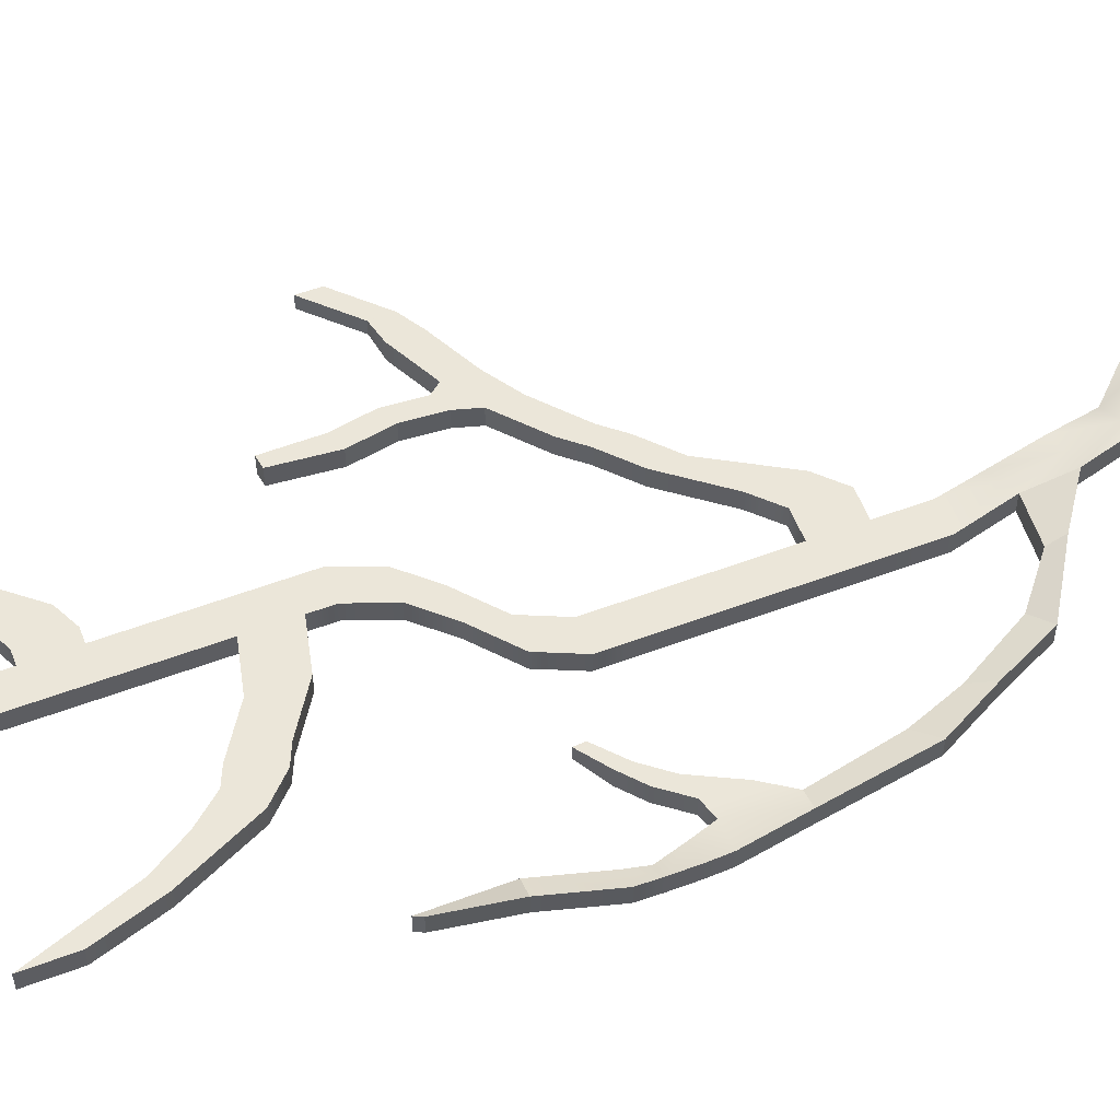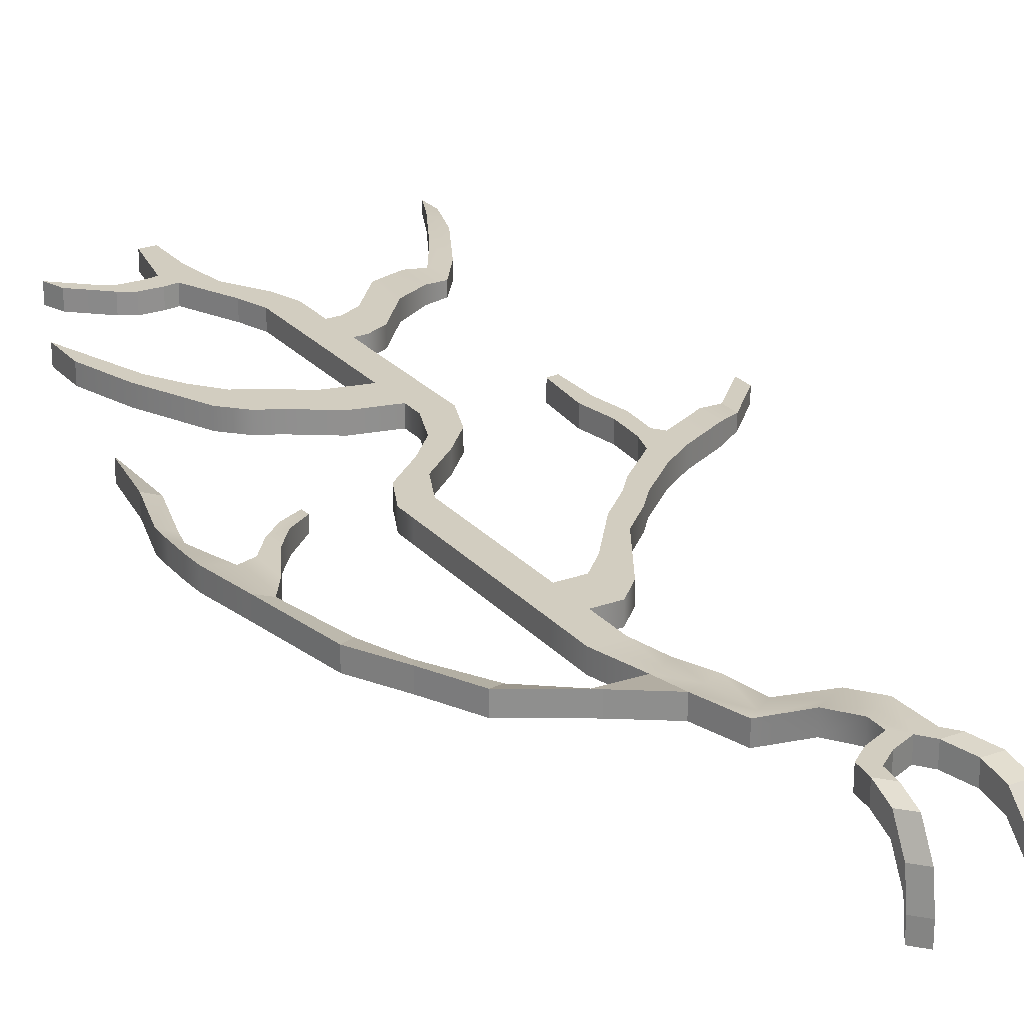
<metadata>
{"format":"obj","ext":"obj","renderer":"f3d","projection":"perspective","resolution":1024,"background":"white","views":[{"elev":56.7,"azim":68.7,"up":"+Z"},{"elev":24.7,"azim":149.3,"up":"+Z"}]}
</metadata>
<code>
o pCube20
v -0.2169 -2.73 -0.0907
v -0.2169 -2.99 -0.0907
v -0.1527 -2.99 -0.0907
v -0.1527 -2.73 -0.0907
v -0.2169 -2.47 -0.0907
v -0.1527 -2.47 -0.0907
v -0.2169 -2.21 -0.0907
v -0.1527 -2.21 -0.0907
v -0.2169 -1.95 -0.0907
v -0.1527 -1.95 -0.0907
v -0.2169 -1.69 -0.0907
v -0.1527 -1.69 -0.0907
v 0.321 -0.3901 -0.0907
v 0.321 -0.6501 -0.0907
v 0.3853 -0.6501 -0.0907
v 0.3853 -0.3901 -0.0907
v 0.321 -0.13 -0.0907
v 0.3853 -0.13 -0.0907
v 0.321 0.13 -0.0907
v 0.3853 0.13 -0.0907
v 0.321 0.3901 -0.0907
v 0.3853 0.3901 -0.0907
v 0.321 0.6501 -0.0907
v 0.3853 0.6501 -0.0907
v 0.2347 0.9201 -0.0907
v 0.3066 0.9508 -0.0907
v 0.2193 1.177 -0.05088
v 0.3066 1.2 -0.05088
v 0.1737 1.442 -0.05088
v 0.2284 1.479 -0.05088
v 0.2193 1.177 -0.1683
v 0.1737 1.442 -0.1683
v 0.2284 1.479 -0.1683
v 0.3066 1.2 -0.1683
v 0.2347 0.9201 -0.2081
v 0.3066 0.9508 -0.2081
v 0.321 0.6501 -0.2081
v 0.3853 0.6501 -0.2081
v 0.321 0.3901 -0.2081
v 0.3853 0.3901 -0.2081
v 0.321 0.13 -0.2081
v 0.3853 0.13 -0.2081
v 0.321 -0.13 -0.2081
v 0.3853 -0.13 -0.2081
v 0.321 -0.3901 -0.2081
v 0.3853 -0.3901 -0.2081
v 0.321 -0.6501 -0.2081
v 0.3853 -0.6501 -0.2081
v -0.2169 -1.95 -0.2081
v -0.2169 -1.69 -0.2081
v -0.1527 -1.69 -0.2081
v -0.1527 -1.95 -0.2081
v -0.2169 -2.21 -0.2081
v -0.1527 -2.21 -0.2081
v -0.2169 -2.47 -0.2081
v -0.1527 -2.47 -0.2081
v -0.2169 -2.73 -0.2081
v -0.1527 -2.73 -0.2081
v -0.2169 -2.99 -0.2081
v -0.1527 -2.99 -0.2081
v -0.01702 -3.991 -0.0907
v -0.01702 -3.991 -0.2081
v 0.01928 -3.991 -0.2081
v 0.01928 -3.991 -0.0907
v 0.8609 -3.102 -0.0907
v 0.8609 -3.102 -0.2081
v 0.8609 -2.842 -0.2081
v 0.8609 -2.842 -0.0907
v 1.147 -1.753 -0.0907
v 1.147 -1.753 -0.2081
v 1.186 -1.718 -0.1683
v 1.186 -1.718 -0.05088
v -0.323 -2.99 -0.2081
v -0.323 -2.99 -0.0907
v -0.323 -2.73 -0.0907
v -0.323 -2.73 -0.2081
v -1.515 -3.965 -0.1851
v -1.515 -3.965 -0.1137
v -1.515 -3.807 -0.1137
v -1.515 -3.807 -0.1851
v -0.323 -2.47 -0.2081
v -0.323 -2.47 -0.0907
v -0.323 -2.21 -0.0907
v -0.323 -2.21 -0.2081
v -0.323 -1.95 -0.0907
v -0.323 -1.95 -0.2081
v -0.323 -1.69 -0.0907
v -0.323 -1.69 -0.2081
v 0.215 -0.6501 -0.2081
v 0.215 -0.6501 -0.0907
v 0.215 -0.3901 -0.0907
v 0.215 -0.3901 -0.2081
v 0.215 -0.13 -0.0907
v 0.215 -0.13 -0.2081
v 0.215 0.13 -0.0907
v 0.215 0.13 -0.2081
v -1.554 -1.249 -0.1924
v -1.554 -1.249 -0.1065
v -1.554 -1.13 -0.1065
v -1.554 -1.13 -0.1924
v 0.215 0.3901 -0.2081
v 0.215 0.3901 -0.0907
v 0.215 0.6501 -0.0907
v 0.215 0.6501 -0.2081
v 0.1666 0.8694 -0.0907
v 0.1666 0.8694 -0.2081
v 0.1259 1.141 -0.05088
v 0.1259 1.141 -0.1683
v 0.08355 1.382 -0.05088
v 0.08355 1.382 -0.1683
v -0.09085 1.573 0.02876
v -0.1637 1.758 0.05871
v -0.1637 1.758 -0.05871
v -0.09085 1.573 -0.08866
v -0.06357 1.809 0.05871
v 0.006358 1.623 0.02876
v 0.06525 1.653 0.02876
v -0.002912 1.84 0.05871
v 0.06525 1.653 -0.08866
v -0.002912 1.84 -0.05871
v 0.006357 1.623 -0.08866
v -0.06357 1.809 -0.05871
v -0.06299 2.021 0.05871
v 0.001252 1.95 0.05871
v -0.06299 2.021 -0.05871
v 0.001252 1.95 -0.05871
v -0.169 2.021 0.05871
v -0.169 2.021 -0.05871
v 0.5552 0.9377 -0.2081
v 0.5552 0.9377 -0.0907
v 0.5552 1.029 -0.1683
v 0.5552 1.029 -0.05088
v 0.7943 0.7471 -0.2081
v 0.7943 0.7471 -0.0907
v 0.9007 0.82 -0.1683
v 0.9007 0.82 -0.05088
v 0.9842 0.4117 -0.2081
v 0.9842 0.4117 -0.0907
v 1.042 0.5264 -0.1683
v 1.042 0.5264 -0.05088
v 1.083 0.1497 -0.2081
v 1.083 0.1497 -0.0907
v 1.191 0.2444 -0.1683
v 1.191 0.2444 -0.05088
v 0.09897 -2.009 -0.2081
v 0.09897 -2.009 -0.0907
v 0.09897 -1.749 -0.2081
v 0.09897 -1.749 -0.0907
v 0.6683 -2.558 -0.0907
v 0.6683 -2.558 -0.2081
v 0.7532 -2.497 -0.2081
v 0.7532 -2.497 -0.0907
v 1.195 -0.297 -0.2081
v 1.177 -0.297 -0.0907
v 1.281 -0.297 -0.1683
v 1.281 -0.297 -0.05088
v 0.7057 -0.9306 -0.1085
v 0.7057 -0.9306 -0.1903
v 0.7102 -0.9873 -0.1903
v 0.7102 -0.9873 -0.1085
v 1.337 -0.6216 -0.1683
v 1.159 -0.6216 -0.2081
v 1.337 -0.6216 -0.05088
v 1.177 -0.6216 -0.0907
v 0.05865 0.13 -0.2081
v -0.06957 0.003279 -0.2081
v -0.06957 0.2633 -0.2081
v 0.05865 0.3901 -0.2081
v 0.05865 0.13 -0.0907
v -0.06957 0.003278 -0.0907
v 0.05865 0.3901 -0.0907
v -0.06957 0.2633 -0.0907
v -0.463 -0.4476 -0.2081
v -0.2967 -0.2915 -0.2081
v -0.2967 -0.2915 -0.0907
v -0.463 -0.4476 -0.0907
v -0.463 -0.2852 -0.2081
v -0.2967 -0.129 -0.2081
v -0.2967 -0.129 -0.0907
v -0.463 -0.2852 -0.0907
v 0.8521 -0.8126 -0.0907
v 0.8521 -0.8126 -0.2081
v 0.8567 -0.889 -0.2081
v 0.8567 -0.889 -0.0907
v 1.24 -1.01 -0.0907
v 1.24 -1.01 -0.2081
v 1.146 -1.353 -0.2081
v 1.146 -1.353 -0.0907
v 1.339 -1.01 -0.1683
v 1.244 -1.353 -0.1683
v 1.339 -1.01 -0.05088
v 1.244 -1.353 -0.05088
v -0.7314 -3.038 -0.2081
v -0.9369 -3.12 -0.2003
v -0.9336 -2.894 -0.2005
v -0.7336 -2.781 -0.2081
v -0.7314 -3.038 -0.0907
v -0.9369 -3.12 -0.09854
v -0.7336 -2.781 -0.0907
v -0.9336 -2.894 -0.09833
v -1.059 -3.102 -0.1064
v -1.059 -3.102 -0.1924
v -1.059 -2.912 -0.1064
v -1.059 -2.912 -0.1924
v -0.3982 -2.73 -0.2081
v -0.5242 -2.791 -0.2081
v -0.5242 -2.531 -0.2081
v -0.3982 -2.47 -0.2081
v -0.3982 -2.73 -0.0907
v -0.5242 -2.791 -0.0907
v -0.3982 -2.47 -0.0907
v -0.5242 -2.531 -0.0907
v -1.218 -3.362 -0.2015
v -1.425 -3.759 -0.1966
v -1.41 -3.508 -0.1985
v -1.203 -3.111 -0.2006
v -1.218 -3.362 -0.09733
v -1.425 -3.759 -0.1022
v -1.203 -3.111 -0.09817
v -1.41 -3.508 -0.1003
v 0.3331 -2.166 -0.2081
v 0.3331 -2.166 -0.0907
v 0.3331 -1.906 -0.2081
v 0.3331 -1.906 -0.0907
v 0.4266 -2.208 -0.2081
v 0.5486 -2.356 -0.2081
v 0.5486 -2.356 -0.0907
v 0.4266 -2.208 -0.0907
v 0.4347 -1.952 -0.2081
v 0.5613 -2.08 -0.2081
v 0.5613 -2.08 -0.0907
v 0.4347 -1.952 -0.0907
v -0.323 -1.56 -0.0907
v -0.2386 -1.338 -0.0907
v -0.2386 -1.338 -0.2081
v -0.323 -1.56 -0.2081
v -0.1326 -1.338 -0.0907
v -0.2169 -1.56 -0.0907
v -0.1527 -1.56 -0.0907
v -0.06834 -1.338 -0.0907
v -0.1527 -1.56 -0.2081
v -0.06834 -1.338 -0.2081
v -0.2169 -1.56 -0.2081
v -0.1326 -1.338 -0.2081
v 0.0209 -1.17 -0.0907
v 0.08514 -1.17 -0.0907
v 0.0209 -1.17 -0.2081
v 0.08514 -1.17 -0.2081
v -0.08514 -1.17 -0.0907
v -0.08514 -1.17 -0.2081
v 0.1214 -0.9912 -0.0907
v 0.215 -0.7801 -0.0907
v 0.215 -0.7801 -0.2081
v 0.1214 -0.9912 -0.2081
v 0.321 -0.7801 -0.0907
v 0.2275 -0.9912 -0.0907
v 0.2917 -0.9912 -0.0907
v 0.3853 -0.7801 -0.0907
v 0.2917 -0.9912 -0.2081
v 0.3853 -0.7801 -0.2081
v 0.2275 -0.9912 -0.2081
v 0.321 -0.7801 -0.2081
v 1.076 -0.4474 -0.2081
v 0.9585 -0.6797 -0.2081
v 0.9585 -0.6797 -0.0907
v 1.076 -0.4474 -0.0907
v 1.076 -0.6537 -0.2081
v 0.969 -0.7915 -0.2081
v 0.969 -0.7915 -0.0907
v 1.076 -0.6537 -0.0907
v -0.1596 -3.162 -0.2081
v -0.09535 -3.162 -0.2081
v -0.09535 -3.162 -0.0907
v -0.1596 -3.162 -0.0907
v -0.2656 -3.162 -0.2081
v -0.2656 -3.162 -0.0907
v -0.01419 -3.406 -0.2081
v 0.05006 -3.486 -0.2081
v 0.05006 -3.486 -0.0907
v -0.01419 -3.406 -0.0907
v -0.1202 -3.406 -0.2081
v -0.1202 -3.406 -0.0907
v 0.02956 -3.695 -0.2081
v 0.0938 -3.614 -0.2081
v 0.5413 -3.696 -0.2081
v 0.5413 -3.696 -0.0907
v 0.585 -3.824 -0.0907
v 0.585 -3.824 -0.2081
v 0.02956 -3.695 -0.0907
v 0.0938 -3.614 -0.0907
v -0.07649 -3.695 -0.2081
v -0.07649 -3.695 -0.0907
v -0.07694 -3.991 -0.2081
v -0.07694 -3.991 -0.0907
v 0.1735 2.488 -0.4684
v 0.1735 2.488 -0.351
v 0.2378 2.418 -0.351
v 0.2378 2.418 -0.4684
v -0.9526 -0.8723 -0.2081
v -1.204 -1.001 -0.2081
v -1.204 -0.8386 -0.2081
v -0.9526 -0.7098 -0.2081
v -0.9526 -0.8723 -0.0907
v -1.204 -1.001 -0.0907
v -0.9526 -0.7098 -0.0907
v -1.204 -0.8386 -0.0907
v -1.336 -1.029 -0.1065
v -1.336 -1.029 -0.1924
v -1.336 -0.9099 -0.1065
v -1.336 -0.9099 -0.1924
v -0.56 -0.5615 -0.2081
v -0.7786 -0.7564 -0.2081
v -0.7786 -0.5939 -0.2081
v -0.56 -0.399 -0.2081
v -0.56 -0.5615 -0.0907
v -0.7786 -0.7564 -0.0907
v -0.56 -0.399 -0.0907
v -0.7786 -0.5939 -0.0907
v -0.884 -1.634 -0.2081
v -0.8196 -1.624 -0.2081
v -0.8196 -1.624 -0.0907
v -0.884 -1.634 -0.0907
v -0.8152 -0.8804 -0.2081
v -0.9081 -0.9299 -0.2081
v -0.8152 -0.8804 -0.0907
v -0.9081 -0.9299 -0.0907
v -0.83 -1.088 -0.2081
v -0.923 -1.131 -0.2081
v -0.83 -1.088 -0.0907
v -0.923 -1.131 -0.0907
v -0.7912 -1.311 -0.2081
v -0.8842 -1.348 -0.2081
v -0.7912 -1.311 -0.0907
v -0.8842 -1.348 -0.0907
v 1.221 -0.7578 -0.2081
v 1.264 -0.9019 -0.2081
v 1.264 -0.9019 -0.0907
v 1.221 -0.7578 -0.0907
v 1.342 -0.7413 -0.1683
v 1.342 -0.89 -0.1683
v 1.342 -0.89 -0.05088
v 1.342 -0.7413 -0.05088
v -0.2824 2.561 -0.1987
v -0.1763 2.561 -0.1987
v -0.1763 2.561 -0.3161
v -0.2824 2.561 -0.3161
v 0.06136 2.074 0.05871
v 0.06136 2.074 -0.05871
v 0.1256 2.003 0.05871
v 0.1256 2.003 -0.05871
v -0.1186 2.094 0.05871
v -0.2246 2.094 0.05871
v -0.1186 2.094 -0.05871
v -0.2246 2.094 -0.05871
v -0.1763 2.244 0.0421
v -0.2824 2.244 0.0421
v -0.1763 2.244 -0.07533
v -0.2824 2.244 -0.07533
v 0.1579 2.147 0.05871
v 0.1579 2.147 -0.05871
v 0.2221 2.076 0.05871
v 0.2221 2.076 -0.05871
v 0.1735 2.26 0.05871
v 0.1735 2.26 -0.05871
v 0.2378 2.189 0.05871
v 0.2378 2.189 -0.05871
v -0.1763 2.397 0.00998
v -0.2824 2.397 0.00998
v -0.1763 2.397 -0.1074
v -0.2824 2.397 -0.1074
v -0.1763 2.505 -0.101
v -0.2824 2.505 -0.101
v -0.1763 2.505 -0.2184
v -0.2824 2.505 -0.2184
v 0.1735 2.383 0.001888
v 0.1735 2.383 -0.1155
v 0.2378 2.312 0.001888
v 0.2378 2.312 -0.1155
v 0.1735 2.466 -0.1634
v 0.1735 2.466 -0.2808
v 0.2378 2.395 -0.1634
v 0.2378 2.395 -0.2808
v 0.1313 -3.474 -0.0907
v 0.1313 -3.474 -0.2081
v 0.1751 -3.602 -0.0907
v 0.1751 -3.602 -0.2081
v 0.2633 -3.477 -0.0907
v 0.2633 -3.477 -0.2081
v 0.3071 -3.605 -0.0907
v 0.3071 -3.605 -0.2081
v 0.3481 -3.526 -0.0907
v 0.3481 -3.526 -0.2081
v 0.3919 -3.654 -0.0907
v 0.3919 -3.654 -0.2081
v 0.4516 -3.617 -0.0907
v 0.4516 -3.617 -0.2081
v 0.4954 -3.745 -0.0907
v 0.4954 -3.745 -0.2081
f 65 66 67 68
f 69 70 71 72
f 28 34 33 30
f 73 74 75 76
f 97 98 99 100
f 26 36 129 130
f 36 34 131 129
f 34 28 132 131
f 28 26 130 132
f 130 129 133 134
f 129 131 135 133
f 131 132 136 135
f 132 130 134 136
f 134 133 137 138
f 133 135 139 137
f 135 136 140 139
f 136 134 138 140
f 138 137 141 142
f 137 139 143 141
f 139 140 144 143
f 140 138 142 144
f 142 141 153 154
f 141 143 155 153
f 143 144 156 155
f 144 142 154 156
f 157 158 159 160
f 188 187 70 69
f 187 190 71 70
f 190 192 72 71
f 192 188 69 72
f 263 264 265 266
f 154 153 263 266
f 60 3 273 272
f 74 73 275 276
f 272 273 279 278
f 276 275 281 282
f 285 286 287 288
f 282 281 291 292
f 284 290 64 63
f 292 291 293 294
f 295 296 297 298
f 319 320 321 322
f 299 312 323 324
f 312 316 325 323
f 316 303 326 325
f 303 299 324 326
f 324 323 327 328
f 323 325 329 327
f 325 326 330 329
f 326 324 328 330
f 328 327 331 332
f 327 329 333 331
f 329 330 334 333
f 330 328 332 334
f 332 331 320 319
f 331 333 321 320
f 333 334 322 321
f 334 332 319 322
f 335 336 337 338
f 164 162 335 338
f 308 307 98 97
f 307 309 99 98
f 309 310 100 99
f 310 308 97 100
f 343 344 345 346
f 125 123 347 348
f 123 124 349 347
f 124 126 350 349
f 126 125 348 350
f 127 123 351 352
f 123 125 353 351
f 125 128 354 353
f 128 127 352 354
f 352 351 355 356
f 351 353 357 355
f 353 354 358 357
f 354 352 356 358
f 348 347 359 360
f 347 349 361 359
f 349 350 362 361
f 350 348 360 362
f 360 359 363 364
f 359 361 365 363
f 361 362 366 365
f 362 360 364 366
f 356 355 367 368
f 355 357 369 367
f 357 358 370 369
f 358 356 368 370
f 368 367 371 372
f 367 369 373 371
f 369 370 374 373
f 370 368 372 374
f 372 371 344 343
f 371 373 345 344
f 373 374 346 345
f 374 372 343 346
f 364 363 375 376
f 363 365 377 375
f 365 366 378 377
f 366 364 376 378
f 376 375 379 380
f 375 377 381 379
f 377 378 382 381
f 378 376 380 382
f 380 379 296 295
f 379 381 297 296
f 381 382 298 297
f 382 380 295 298
f 278 279 383 384
f 279 290 385 383
f 290 284 386 385
f 284 278 384 386
f 384 383 387 388
f 383 385 389 387
f 385 386 390 389
f 386 384 388 390
f 388 387 391 392
f 387 389 393 391
f 389 390 394 393
f 390 388 392 394
f 392 391 395 396
f 391 393 397 395
f 393 394 398 397
f 394 392 396 398
f 396 395 286 285
f 395 397 287 286
f 397 398 288 287
f 398 396 285 288
f 1 2 3 4
f 5 1 4 6
f 7 5 6 8
f 9 7 8 10
f 11 9 10 12
f 13 14 15 16
f 17 13 16 18
f 19 17 18 20
f 21 19 20 22
f 23 21 22 24
f 25 23 24 26
f 27 25 26 28
f 29 27 28 30
f 31 32 33 34
f 35 31 34 36
f 37 35 36 38
f 39 37 38 40
f 41 39 40 42
f 43 41 42 44
f 45 43 44 46
f 47 45 46 48
f 49 50 51 52
f 53 49 52 54
f 55 53 54 56
f 57 55 56 58
f 59 57 58 60
f 61 62 63 64
f 3 60 58 4
f 4 58 56 6
f 6 56 54 8
f 8 54 52 10
f 15 48 46 16
f 16 46 44 18
f 18 44 42 20
f 20 42 40 22
f 22 40 38 24
f 24 38 36 26
f 77 78 79 80
f 81 82 83 84
f 84 83 85 86
f 86 85 87 88
f 89 90 91 92
f 92 91 93 94
f 94 93 95 96
f 101 102 103 104
f 104 103 105 106
f 106 105 107 108
f 108 107 109 110
f 111 112 113 114
f 115 116 117 118
f 118 117 119 120
f 121 122 120 119
f 116 29 30 117
f 123 115 118 124
f 122 125 126 120
f 32 121 119 33
f 30 33 119 117
f 118 120 126 124
f 110 109 111 114
f 113 112 127 128
f 10 52 145 146
f 52 51 147 145
f 51 12 148 147
f 12 10 146 148
f 149 150 66 65
f 150 151 67 66
f 151 152 68 67
f 152 149 65 68
f 153 155 161 162
f 155 156 163 161
f 156 154 164 163
f 165 166 167 168
f 166 165 169 170
f 170 169 171 172
f 172 171 168 167
f 96 95 169 165
f 95 102 171 169
f 102 101 168 171
f 101 96 165 168
f 173 174 175 176
f 174 173 177 178
f 176 175 179 180
f 180 179 178 177
f 166 170 175 174
f 170 172 179 175
f 172 167 178 179
f 167 166 174 178
f 181 182 158 157
f 182 183 159 158
f 183 184 160 159
f 184 181 157 160
f 185 186 187 188
f 186 189 190 187
f 189 191 192 190
f 191 185 188 192
f 193 194 195 196
f 194 193 197 198
f 198 197 199 200
f 200 199 196 195
f 194 198 201 202
f 198 200 203 201
f 200 195 204 203
f 195 194 202 204
f 205 206 207 208
f 206 205 209 210
f 210 209 211 212
f 212 211 208 207
f 76 75 209 205
f 75 82 211 209
f 82 81 208 211
f 81 76 205 208
f 206 210 197 193
f 210 212 199 197
f 212 207 196 199
f 207 206 193 196
f 213 214 215 216
f 214 213 217 218
f 218 217 219 220
f 220 219 216 215
f 202 201 217 213
f 201 203 219 217
f 203 204 216 219
f 204 202 213 216
f 214 218 78 77
f 218 220 79 78
f 220 215 80 79
f 215 214 77 80
f 146 145 221 222
f 145 147 223 221
f 147 148 224 223
f 148 146 222 224
f 225 226 227 228
f 226 225 229 230
f 228 227 231 232
f 230 229 232 231
f 221 225 228 222
f 225 221 223 229
f 222 228 232 224
f 229 223 224 232
f 227 226 150 149
f 226 230 151 150
f 230 231 152 151
f 231 227 149 152
f 233 234 235 236
f 237 238 239 240
f 240 239 241 242
f 243 244 242 241
f 238 11 12 239
f 245 237 240 246
f 244 247 248 242
f 50 243 241 51
f 12 51 241 239
f 240 242 248 246
f 88 87 233 236
f 235 234 249 250
f 251 252 253 254
f 255 256 257 258
f 258 257 259 260
f 261 262 260 259
f 256 245 246 257
f 14 255 258 15
f 262 47 48 260
f 247 261 259 248
f 246 248 259 257
f 258 260 48 15
f 250 249 251 254
f 253 252 90 89
f 264 263 267 268
f 266 265 269 270
f 268 267 270 269
f 153 162 267 263
f 162 164 270 267
f 164 154 266 270
f 265 264 182 181
f 264 268 183 182
f 268 269 184 183
f 269 265 181 184
f 271 59 60 272
f 3 2 274 273
f 277 271 272 278
f 273 274 280 279
f 283 277 278 284
f 279 280 289 290
f 62 283 284 63
f 290 289 61 64
f 299 300 301 302
f 300 299 303 304
f 304 303 305 306
f 302 301 306 305
f 300 304 307 308
f 304 306 309 307
f 306 301 310 309
f 301 300 308 310
f 311 312 313 314
f 312 311 315 316
f 316 315 317 318
f 314 313 318 317
f 173 176 315 311
f 176 180 317 315
f 180 177 314 317
f 177 173 311 314
f 312 299 302 313
f 303 316 318 305
f 305 318 313 302
f 336 335 339 340
f 338 337 341 342
f 340 339 342 341
f 162 161 339 335
f 161 163 342 339
f 163 164 338 342
f 337 336 186 185
f 336 340 189 186
f 340 341 191 189
f 341 337 185 191
f 274 2 74 276
f 280 274 276 282
f 289 280 282 292
f 61 289 292 294
f 293 62 61 294
f 291 283 62 293
f 281 277 283 291
f 275 271 277 281
f 73 59 271 275
f 76 57 59 73
f 81 55 57 76
f 84 53 55 81
f 86 49 53 84
f 88 50 49 86
f 236 243 50 88
f 236 235 244 243
f 250 247 244 235
f 254 261 247 250
f 254 253 262 261
f 89 47 262 253
f 92 45 47 89
f 94 43 45 92
f 96 41 43 94
f 101 39 41 96
f 104 37 39 101
f 106 35 37 104
f 108 31 35 106
f 110 32 31 108
f 114 121 32 110
f 114 113 122 121
f 128 125 122 113
f 112 115 123 127
f 112 111 116 115
f 109 29 116 111
f 107 27 29 109
f 105 25 27 107
f 103 23 25 105
f 102 21 23 103
f 95 19 21 102
f 93 17 19 95
f 91 13 17 93
f 90 14 13 91
f 252 255 14 90
f 252 251 256 255
f 249 245 256 251
f 234 237 245 249
f 234 233 238 237
f 87 11 238 233
f 85 9 11 87
f 83 7 9 85
f 82 5 7 83
f 75 1 5 82
f 74 2 1 75

</code>
